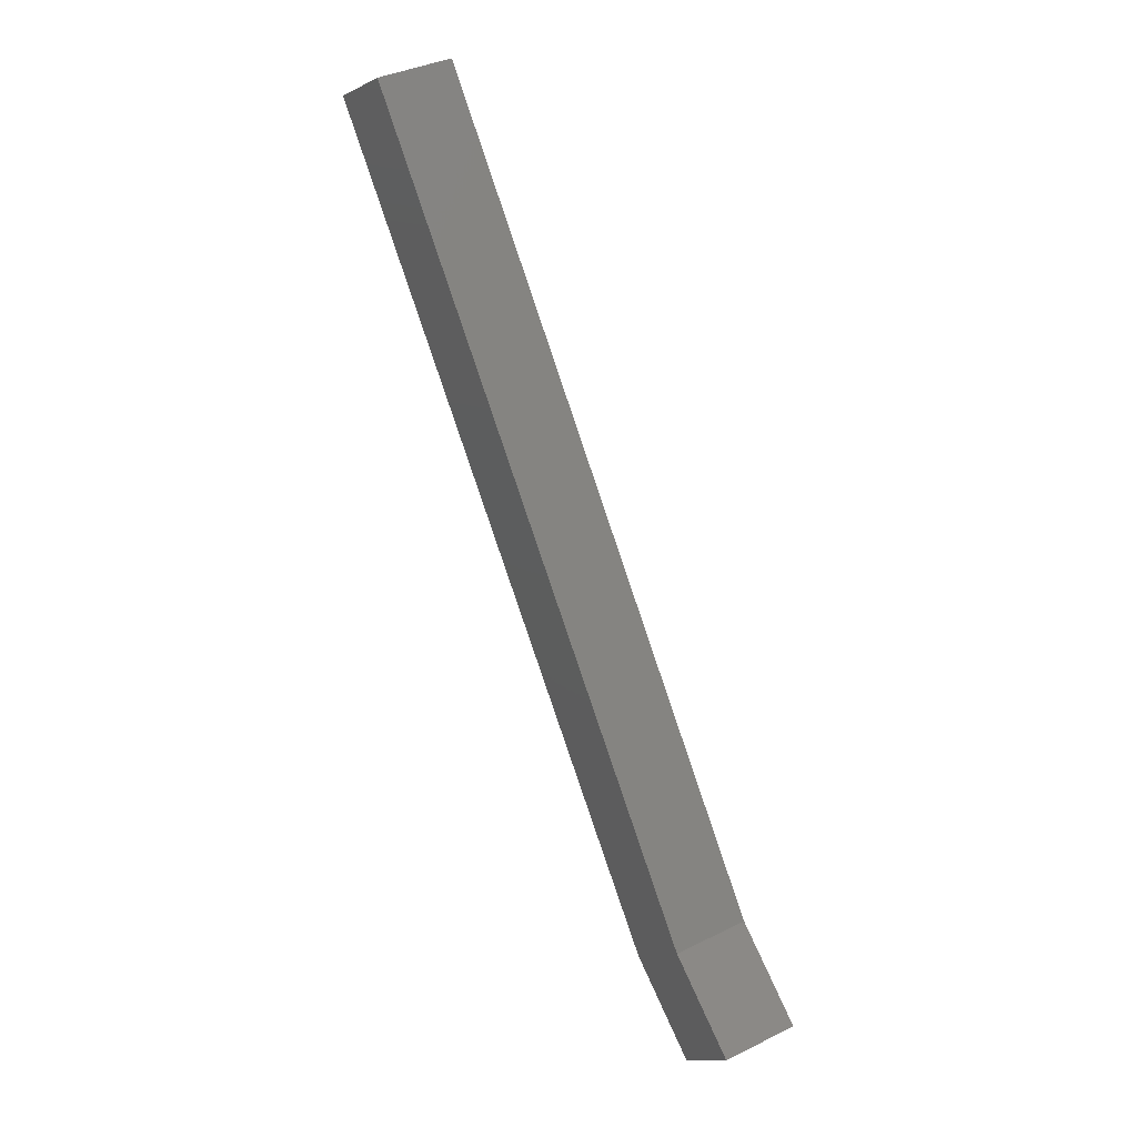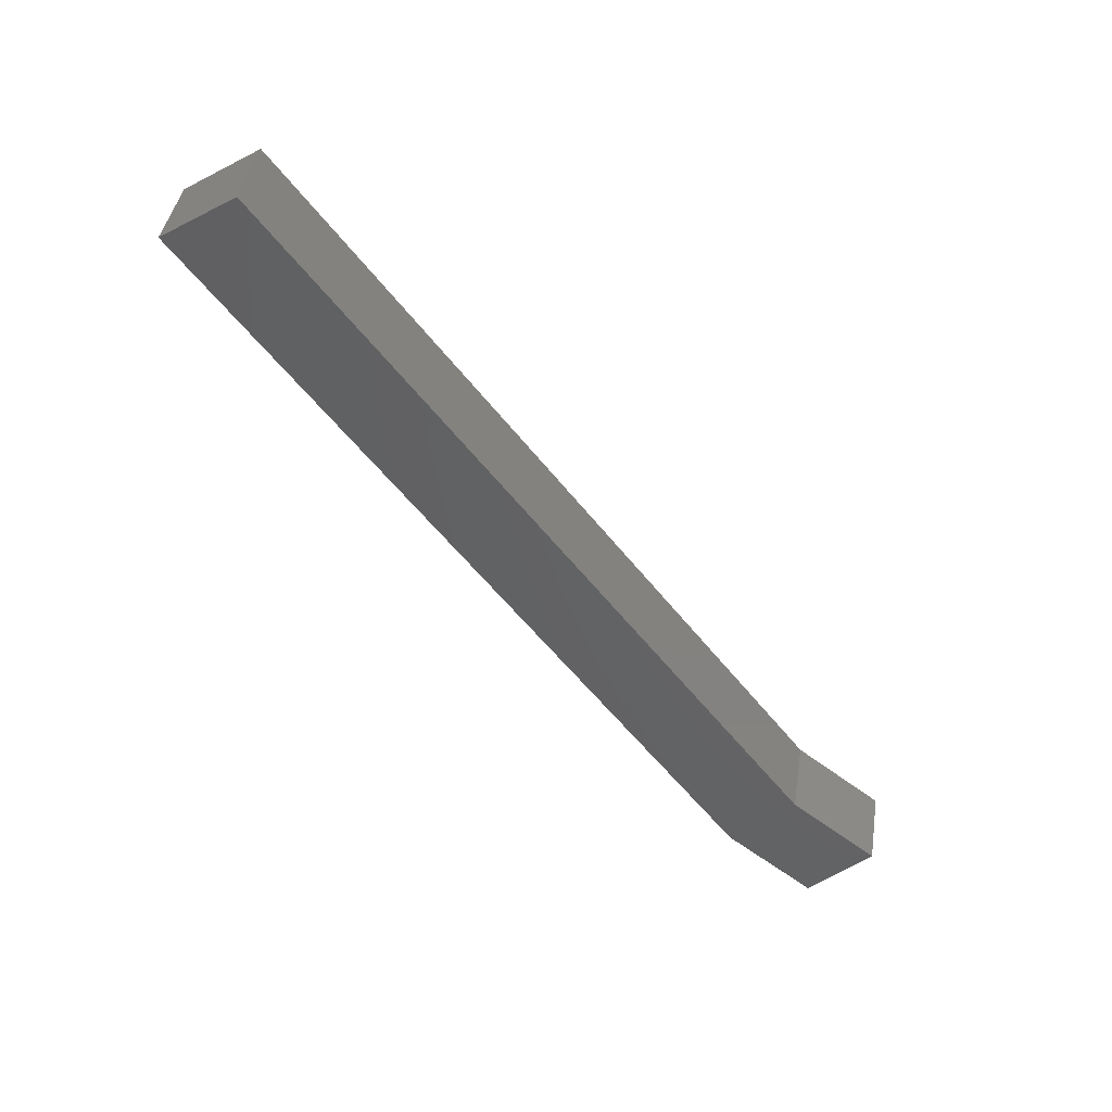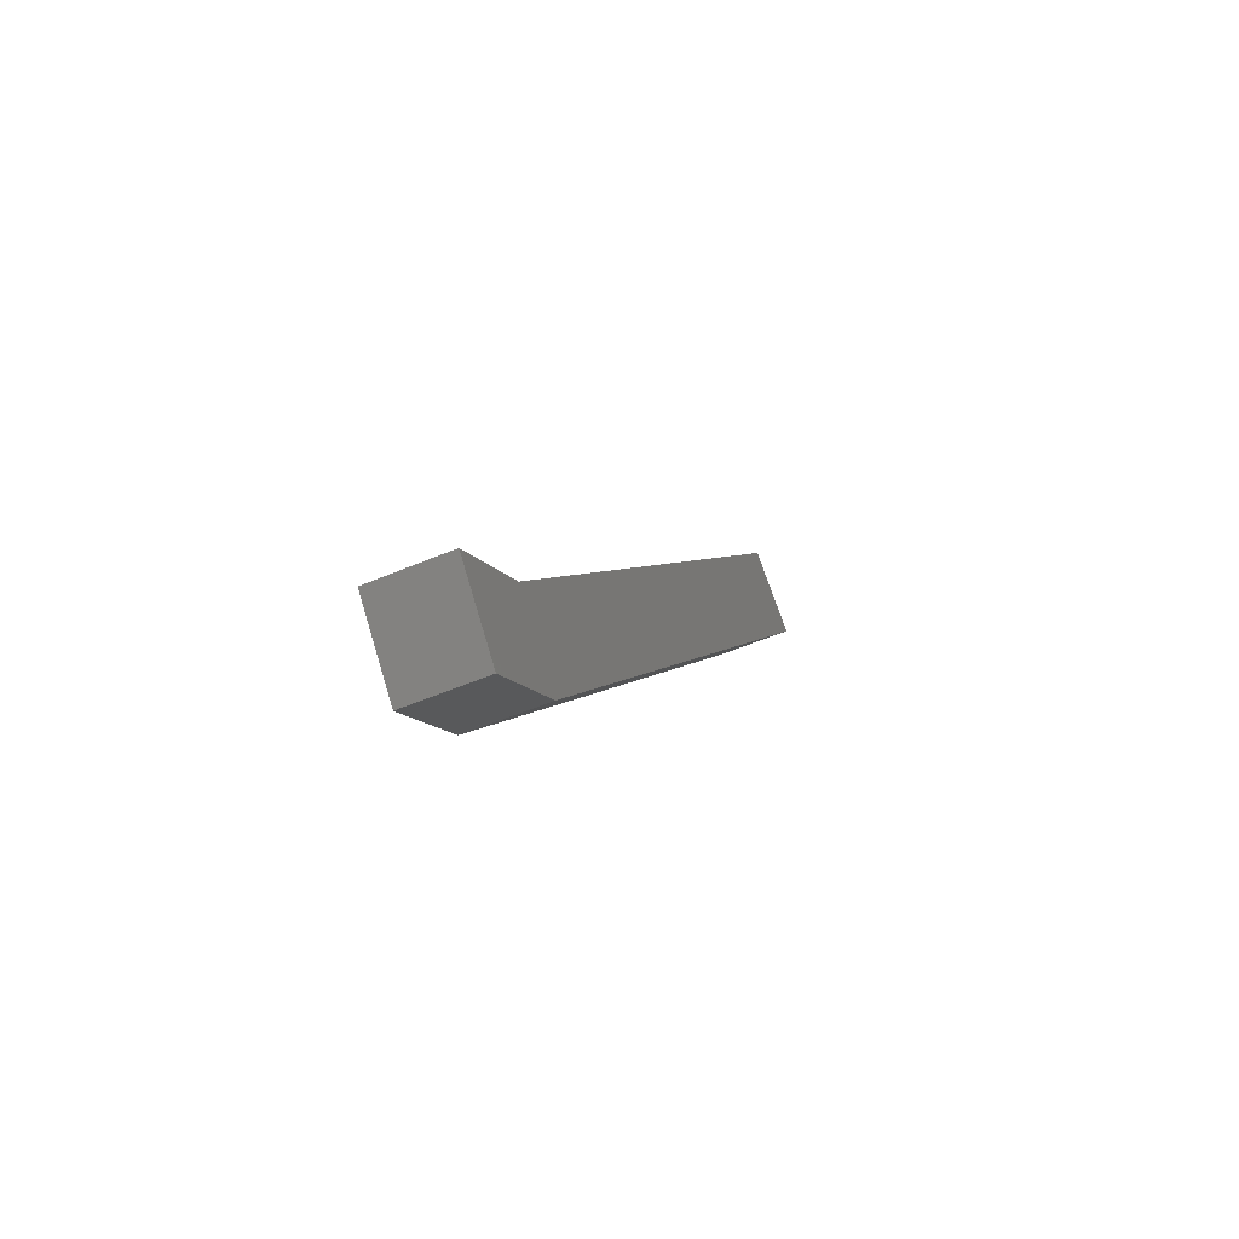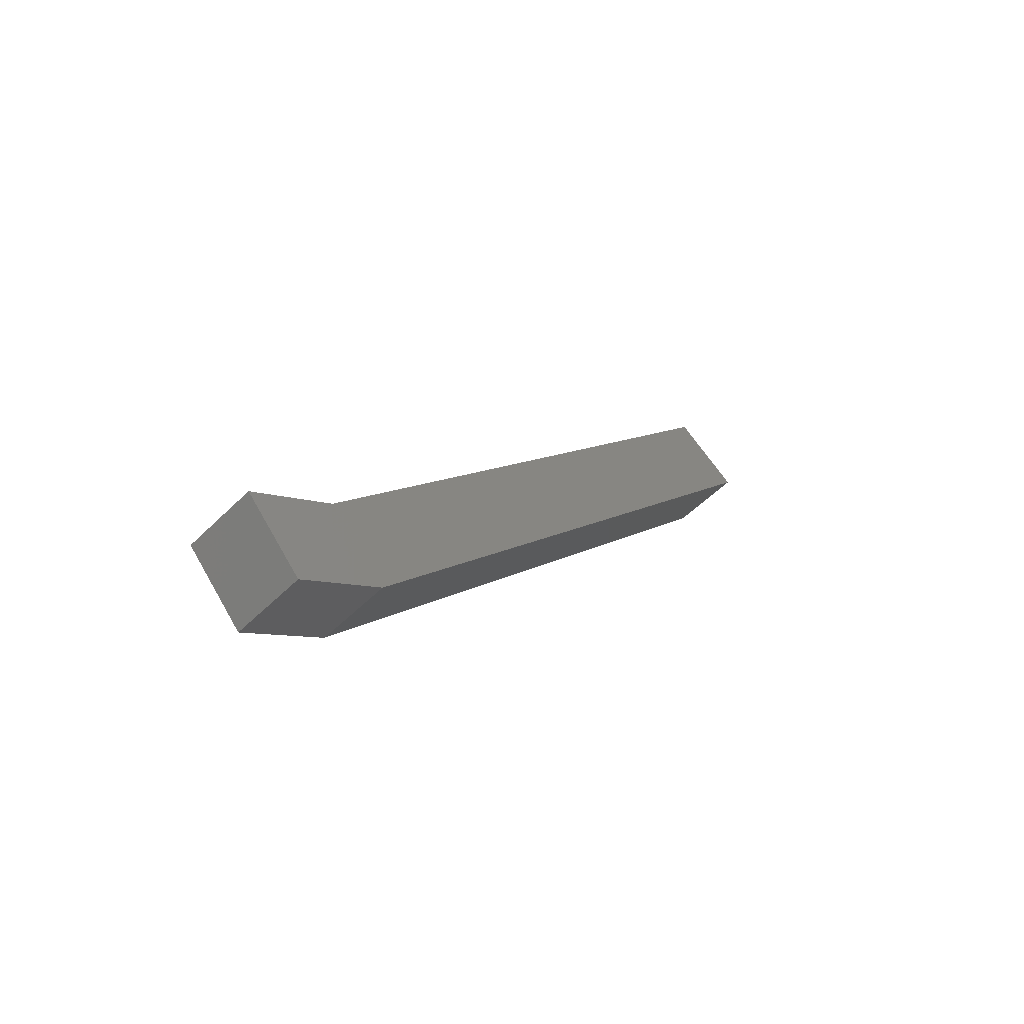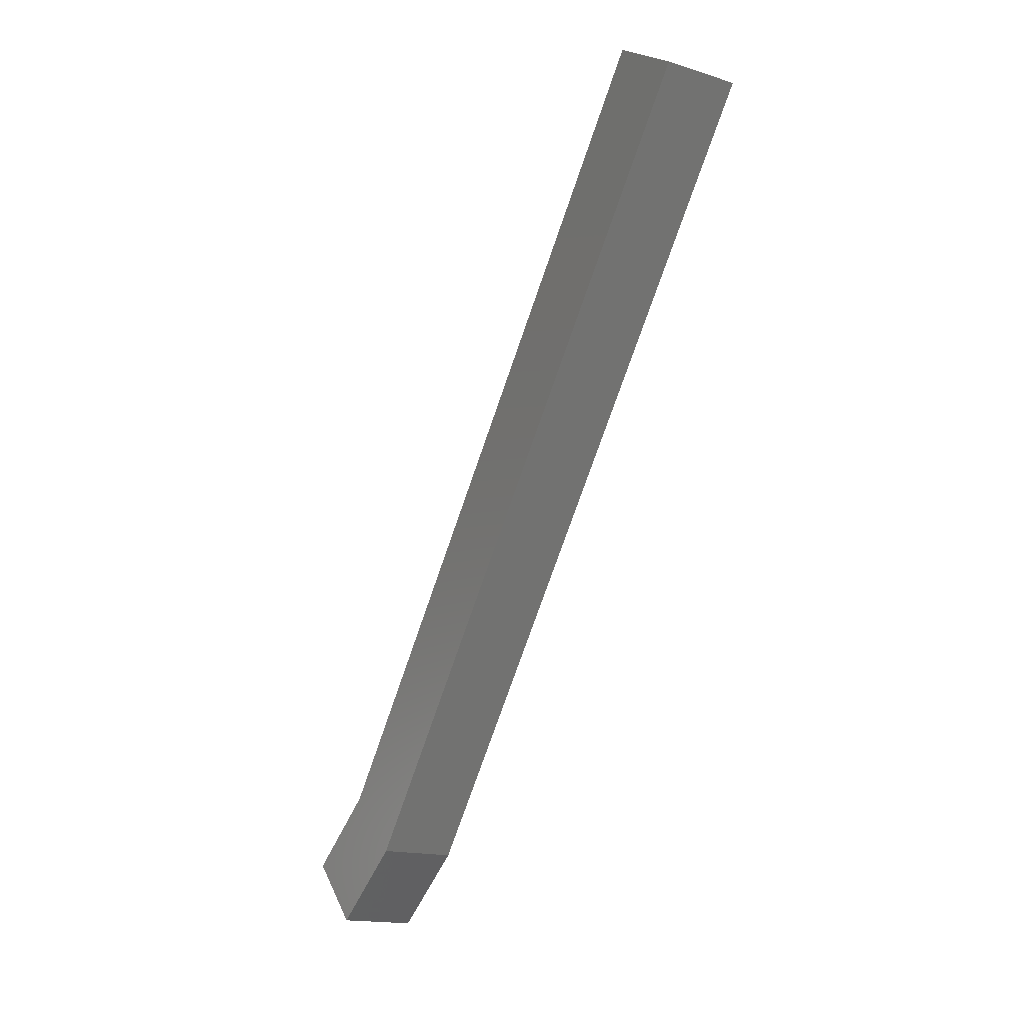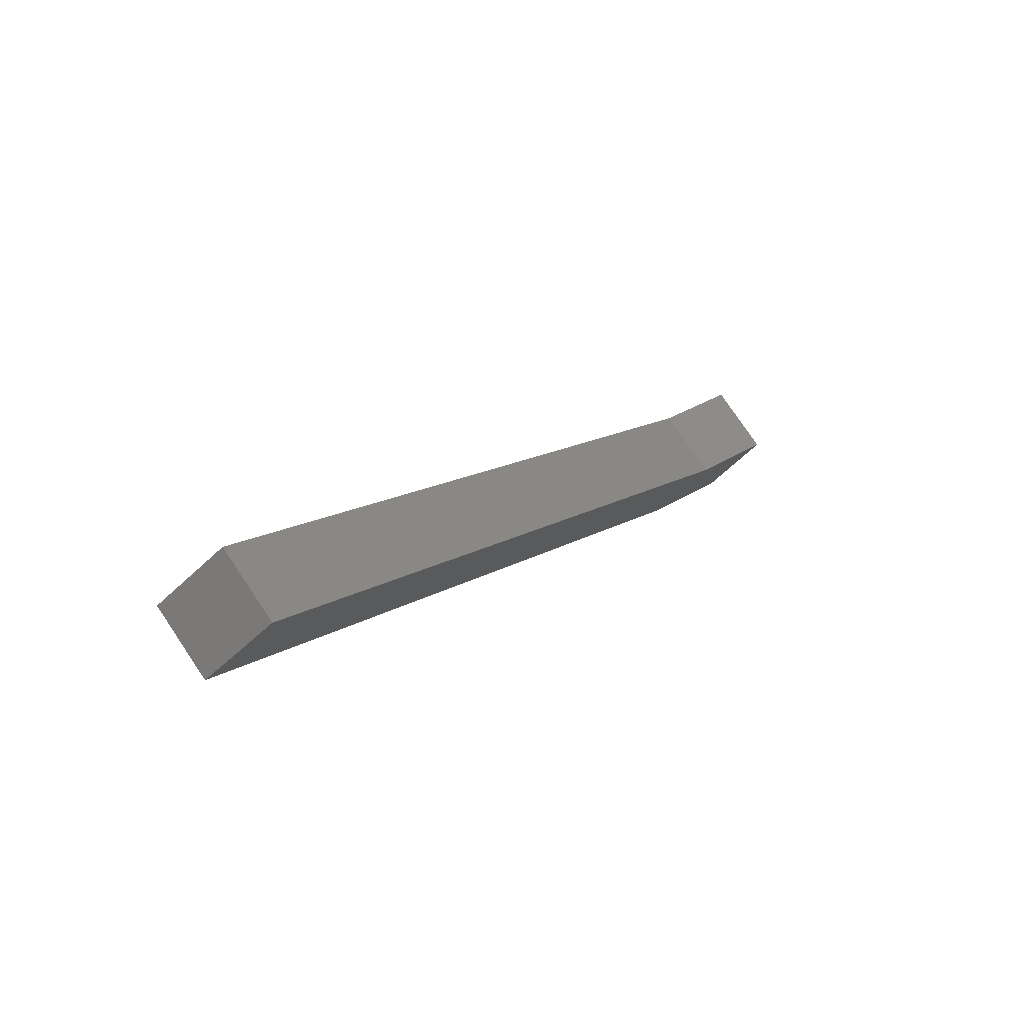
<metadata>
{"format":"stl","ext":"stl","renderer":"f3d","projection":"perspective","resolution":1024,"background":"white","views":[{"elev":38.1,"azim":148.1,"up":"+Y"},{"elev":42.2,"azim":99.1,"up":"+Y"},{"elev":-52.1,"azim":-155.2,"up":"+Y"},{"elev":-54.5,"azim":-133.8,"up":"+Y"},{"elev":-16.4,"azim":-32.3,"up":"+Y"},{"elev":77.9,"azim":56.0,"up":"+Y"}]}
</metadata>
<code>
# stl→obj: 12 verts, 20 faces
v -998.5 -29.35 208.1
v -997.5 -29.35 208.1
v -997.5 -28.72 207.2
v -997.5 -37.5 200.4
v -998.5 -39.18 200.1
v -998.5 -38.32 201.3
v -998.5 -37.5 200.4
v -998.5 -28.72 207.2
v -998.5 -38.35 199.3
v -997.5 -38.35 199.3
v -997.5 -39.18 200.1
v -997.5 -38.32 201.3
f 1 2 3
f 3 2 4
f 5 6 7
f 7 6 1
f 1 8 7
f 3 8 1
f 7 9 5
f 5 9 10
f 10 11 5
f 4 11 10
f 12 11 4
f 4 2 12
f 1 6 2
f 2 6 12
f 12 6 5
f 5 11 12
f 8 3 7
f 7 3 4
f 4 9 7
f 10 9 4

</code>
